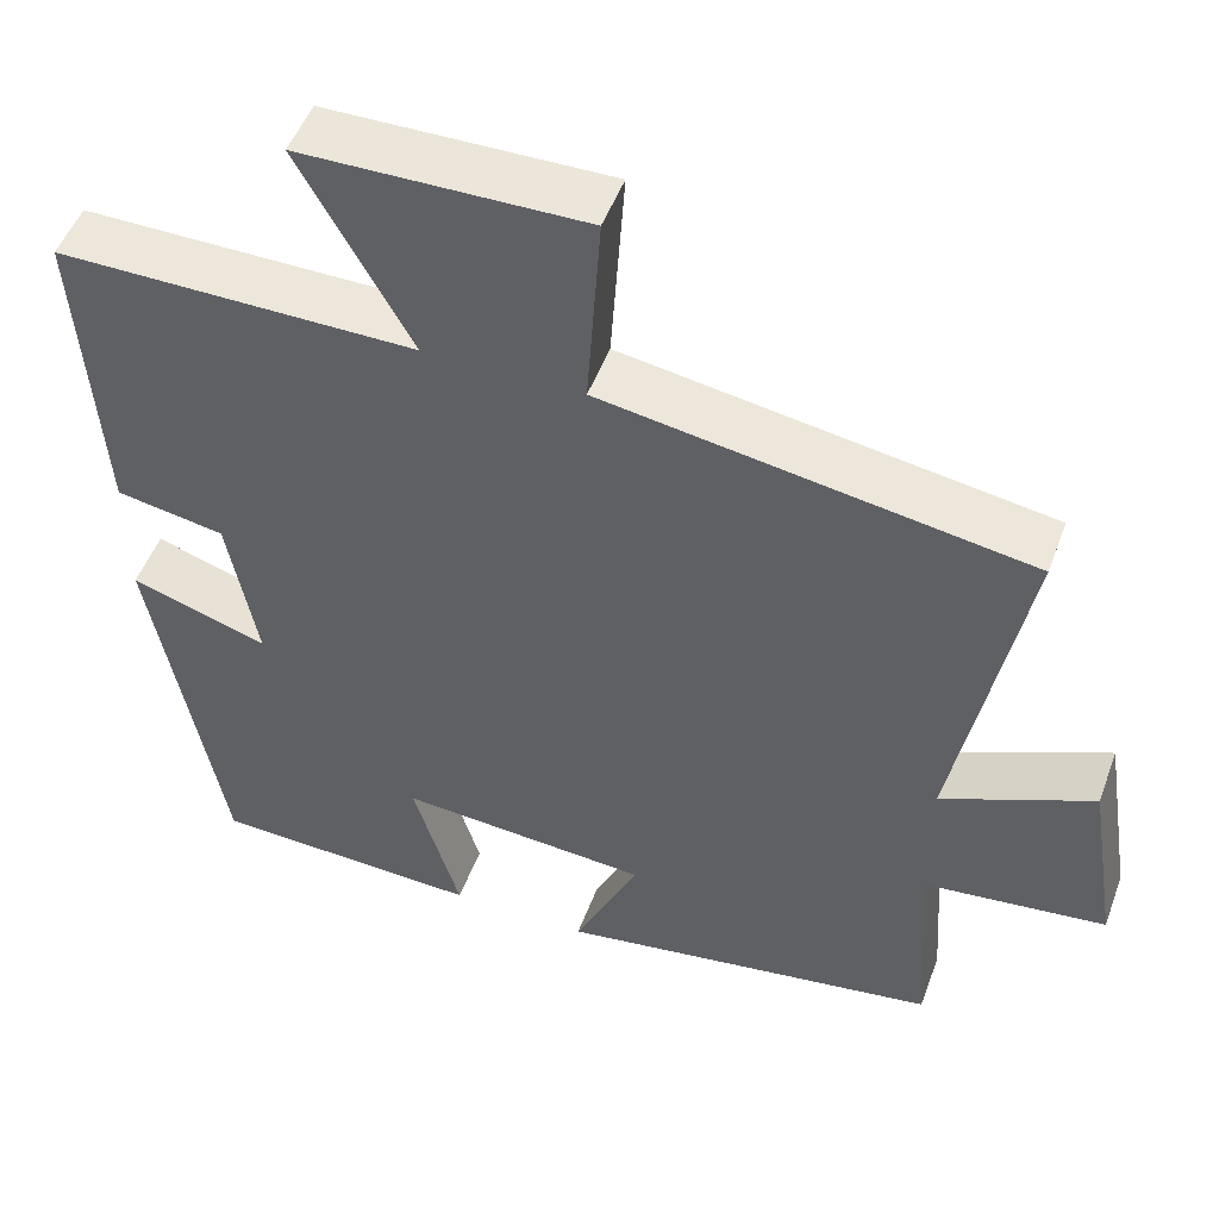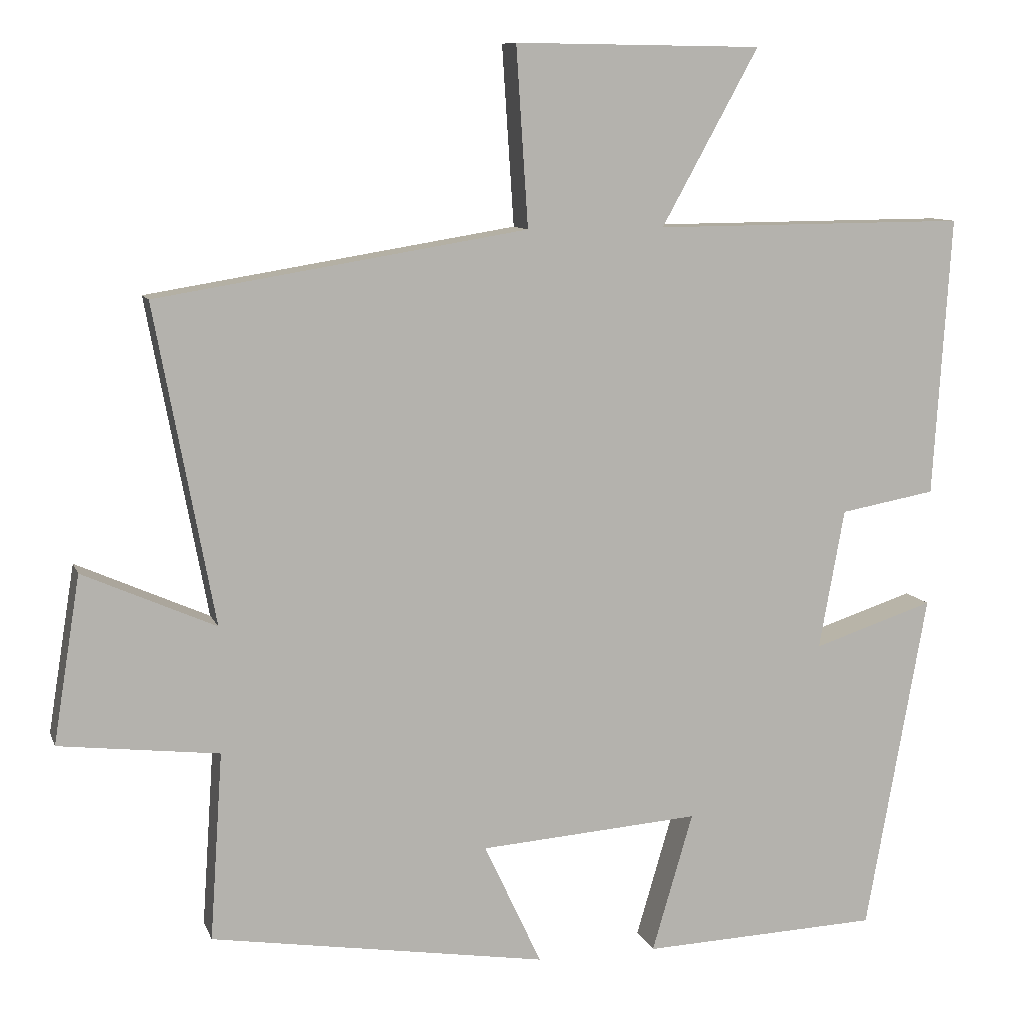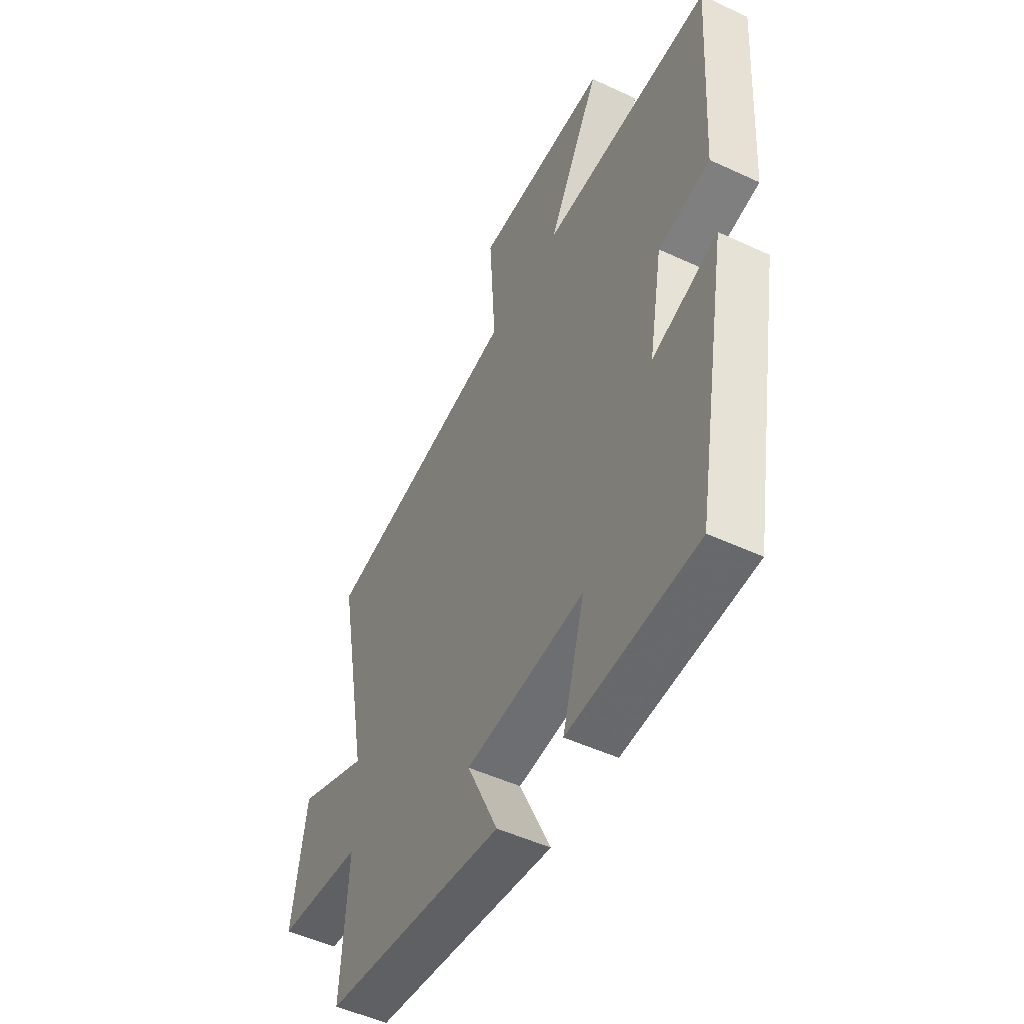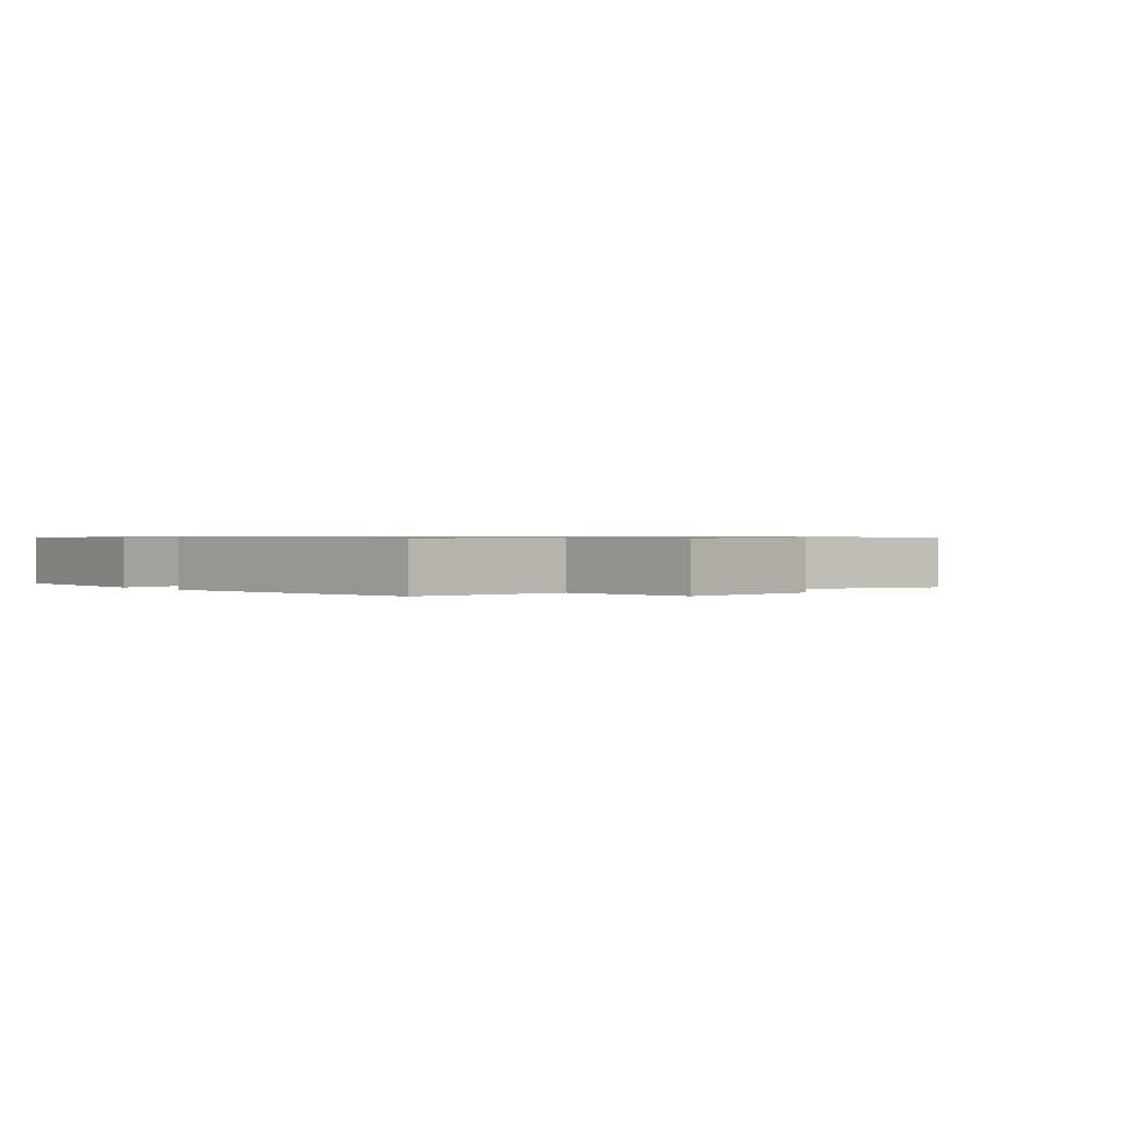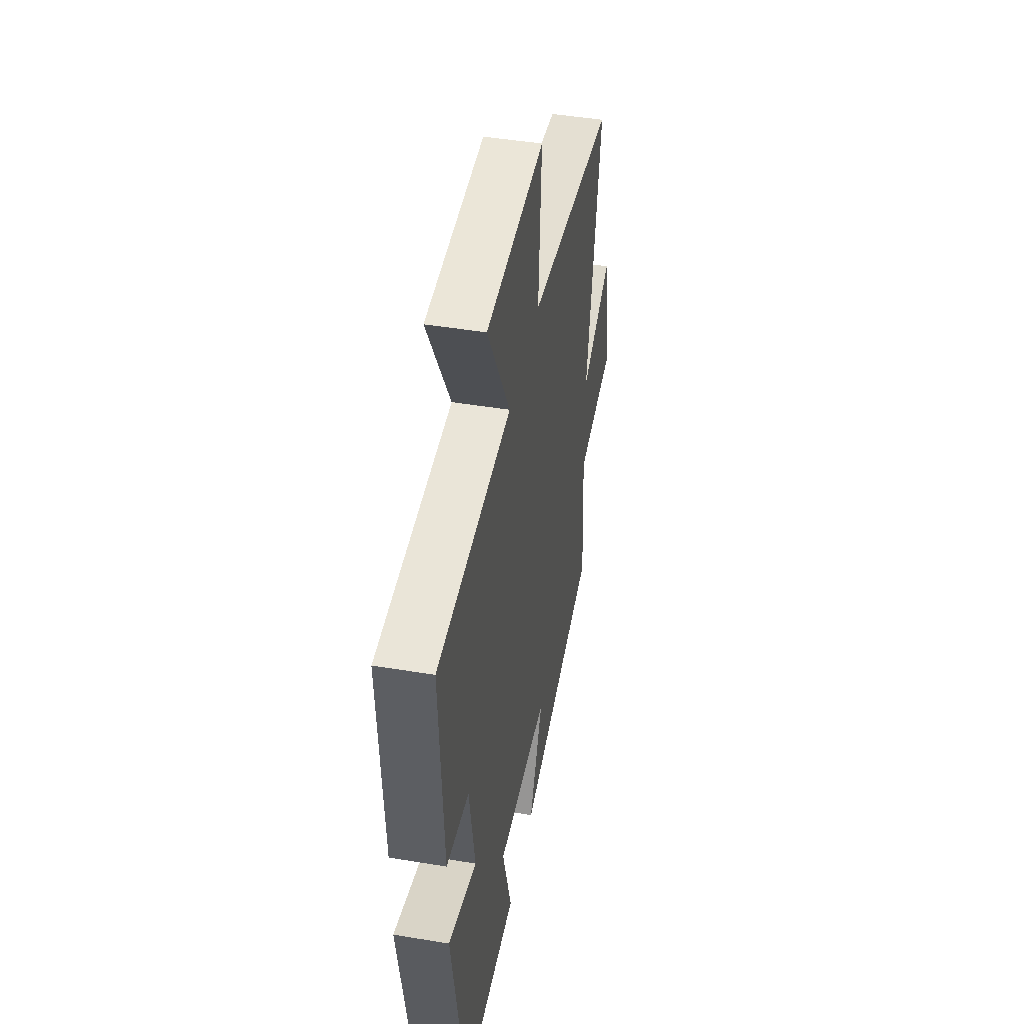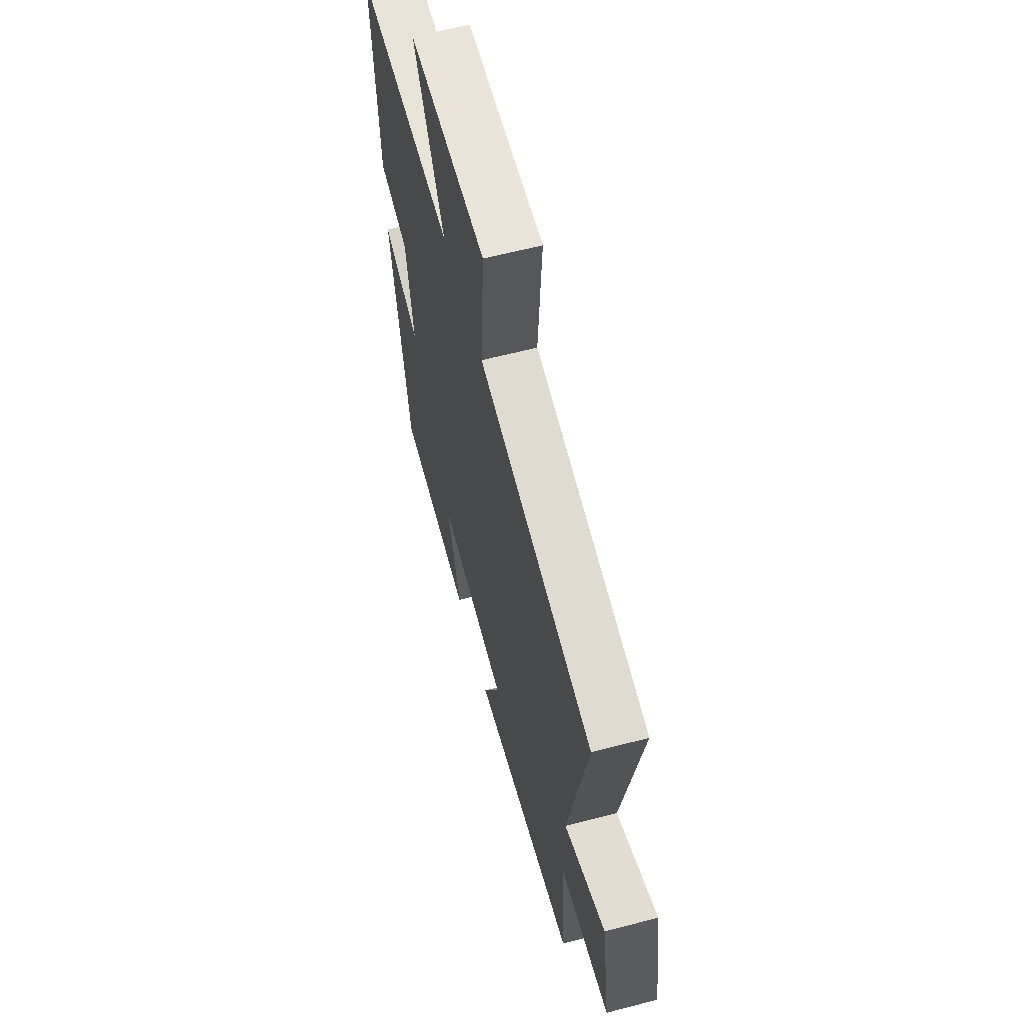
<metadata>
{"format":"obj","ext":"obj","renderer":"f3d","projection":"perspective","resolution":1024,"background":"white","views":[{"elev":50.3,"azim":-160.0,"up":"+Z"},{"elev":9.5,"azim":-15.4,"up":"+Z"},{"elev":-50.4,"azim":63.0,"up":"+Z"},{"elev":0.7,"azim":-127.1,"up":"+Y"},{"elev":45.8,"azim":100.8,"up":"+Z"},{"elev":61.4,"azim":-104.9,"up":"+Z"}]}
</metadata>
<code>
v 0.418 0.07 -0.487
v 0.099 0.07 -0.5
v 0.154 0.07 -0.313
v -0.142 0.07 -0.335
v -0.065 0.07 -0.5
v -0.517 0.07 -0.429
v -0.5 0.07 -0.177
v -0.714 0.07 -0.152
v -0.678 0.07 0.072
v -0.5 0.07 -0.007
v -0.58 0.07 0.419
v -0.083 0.07 0.5
v -0.099 0.07 0.74
v 0.233 0.07 0.736
v 0.103 0.07 0.5
v 0.524 0.07 0.503
v 0.5 0.07 0.128
v 0.372 0.07 0.105
v 0.338 0.07 -0.083
v 0.5 0.07 -0.03
v 0.418 0 -0.487
v 0.099 0 -0.5
v 0.154 0 -0.313
v -0.142 0 -0.335
v -0.065 0 -0.5
v -0.517 0 -0.429
v -0.5 0 -0.177
v -0.714 0 -0.152
v -0.678 0 0.072
v -0.5 0 -0.007
v -0.58 0 0.419
v -0.083 0 0.5
v -0.099 0 0.74
v 0.233 0 0.736
v 0.103 0 0.5
v 0.524 0 0.503
v 0.5 0 0.128
v 0.372 0 0.105
v 0.338 0 -0.083
v 0.5 0 -0.03
f 19 20 1 2
f 18 19 2 3
f 15 16 17 18
f 15 18 3 4
f 12 13 14 15
f 10 11 12 15
f 10 15 4
f 7 8 9 10
f 7 10 4 5
f 5 6 7
f 22 21 40 39
f 23 22 39 38
f 38 37 36 35
f 24 23 38 35
f 35 34 33 32
f 35 32 31 30
f 24 35 30
f 30 29 28 27
f 25 24 30 27
f 27 26 25
f 1 21 22 2
f 2 22 23 3
f 3 23 24 4
f 4 24 25 5
f 5 25 26 6
f 6 26 27 7
f 7 27 28 8
f 8 28 29 9
f 9 29 30 10
f 10 30 31 11
f 11 31 32 12
f 12 32 33 13
f 13 33 34 14
f 14 34 35 15
f 15 35 36 16
f 16 36 37 17
f 17 37 38 18
f 18 38 39 19
f 19 39 40 20
f 20 40 21 1

</code>
